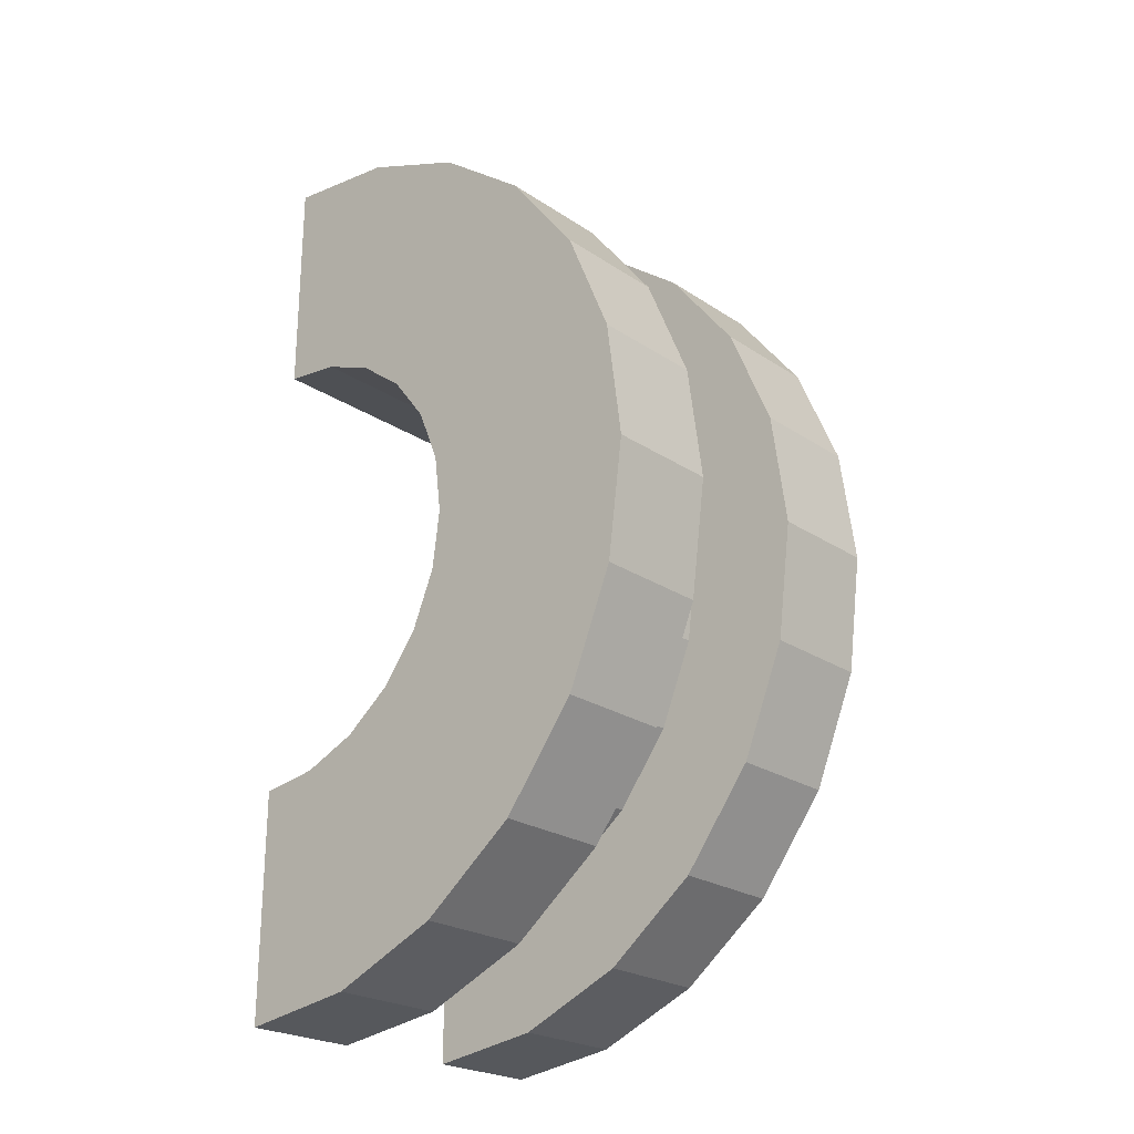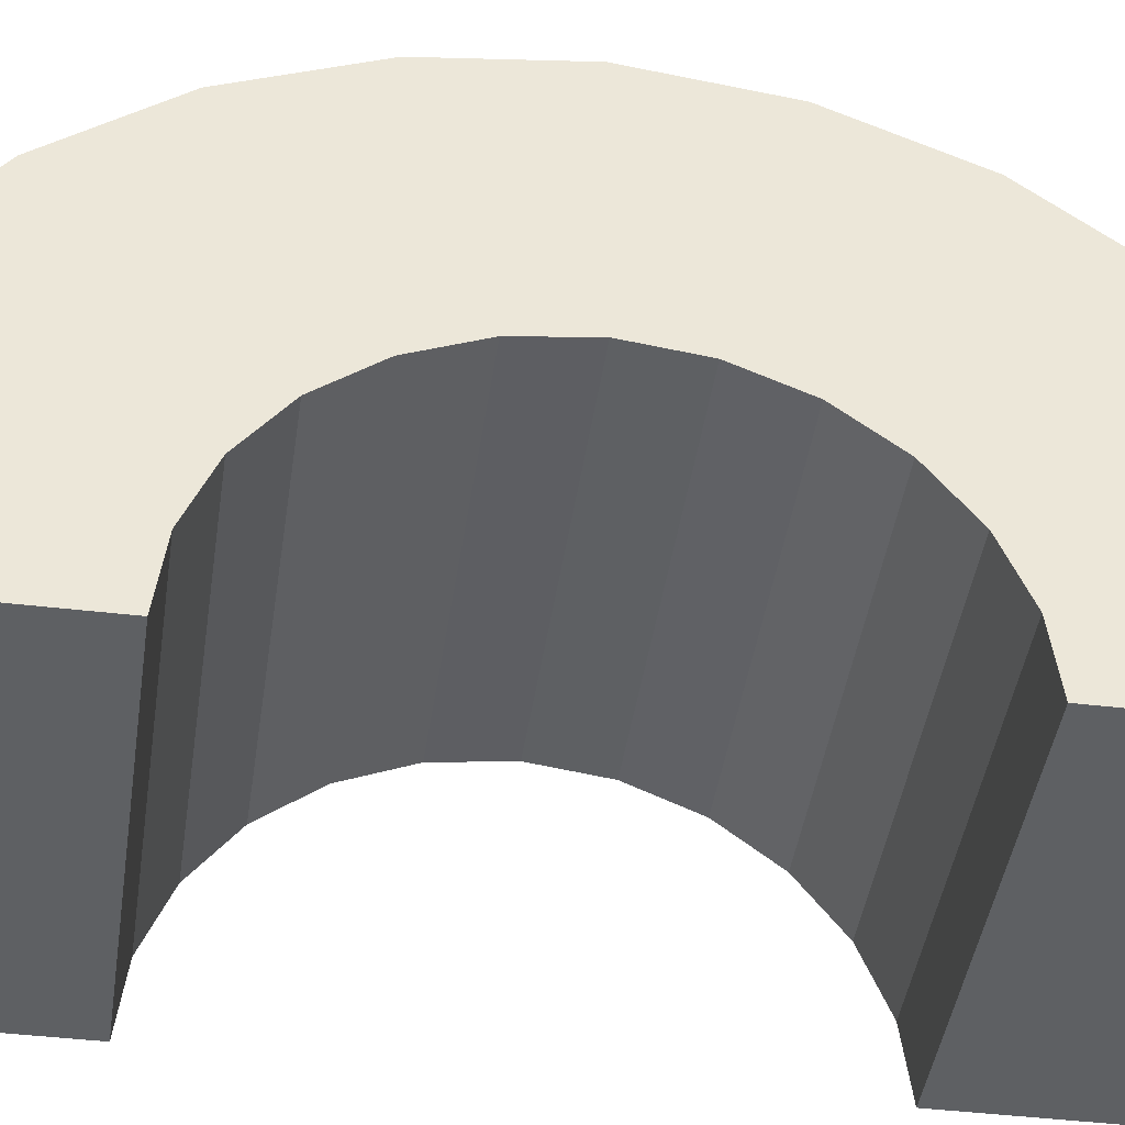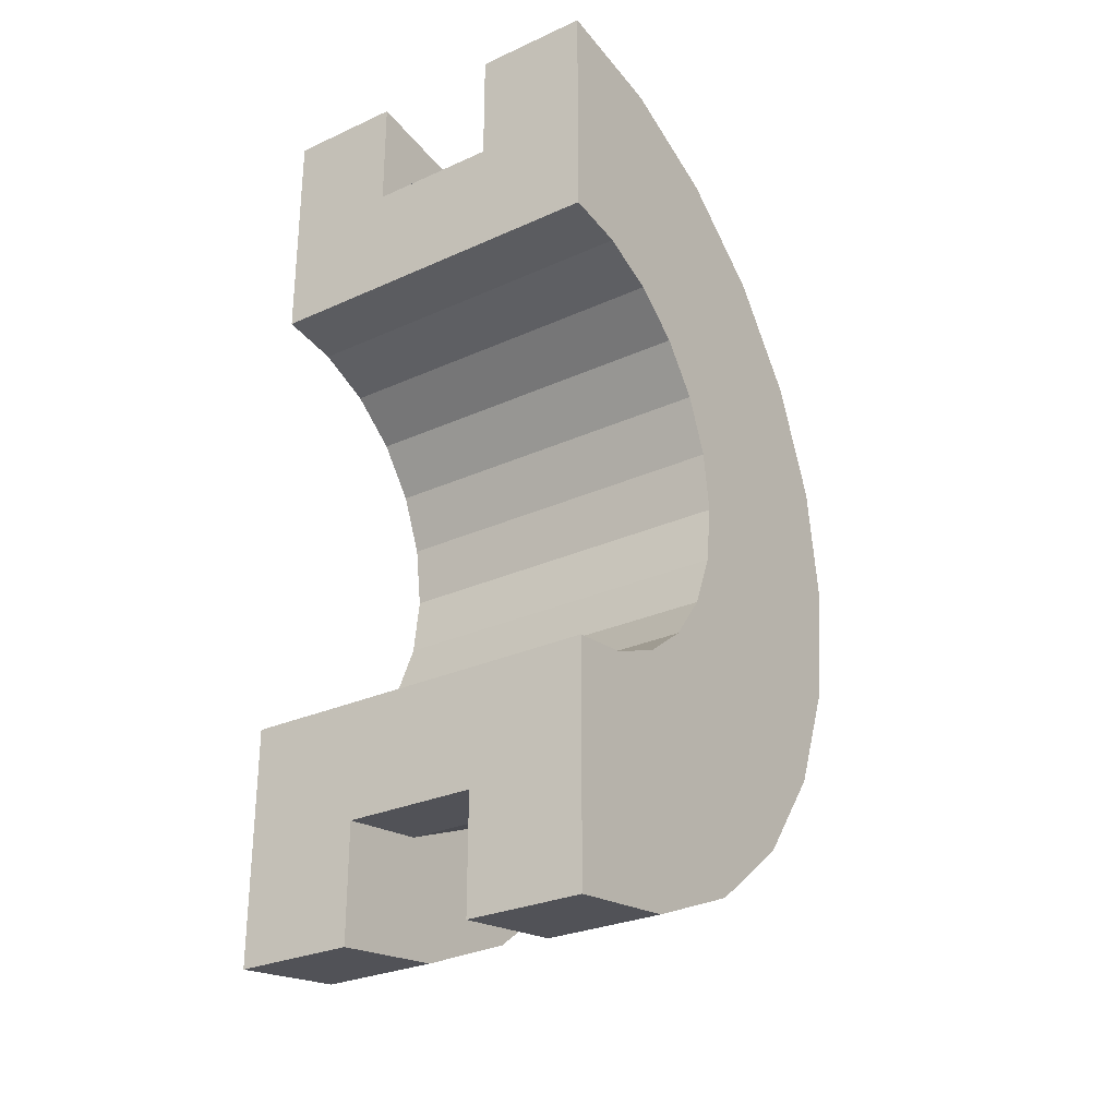
<metadata>
{"format":"obj","ext":"obj","renderer":"f3d","projection":"perspective","resolution":1024,"background":"white","views":[{"elev":-24.1,"azim":-47.5,"up":"+Y"},{"elev":-42.7,"azim":81.9,"up":"+Z"},{"elev":-28.3,"azim":-145.7,"up":"+Y"}]}
</metadata>
<code>
v 1 0.7765 2.898
v 2.129 0 3
v 2.129 0.7765 2.898
v 2.129 0 3
v 1 0.7765 2.898
v 1 0 3
v 2.129 3 0
v 1 3 0
v 2.129 3 0
v 1 3 0
v 2.129 3 0
v 1 3 0
v 1 -2.898 0.7765
v 2.129 -3 0
v 2.129 -2.898 0.7765
v 2.129 -3 0
v 1 -2.898 0.7765
v 1 -3 0
v 2.129 2.598 1.5
v 1 2.121 2.121
v 2.129 2.121 2.121
v 1 2.121 2.121
v 2.129 2.598 1.5
v 1 2.598 1.5
v 1 2.121 2.121
v 2.129 1.5 2.598
v 2.129 2.121 2.121
v 2.129 1.5 2.598
v 1 2.121 2.121
v 1 1.5 2.598
v 2.129 2.898 0.7765
v 1 2.598 1.5
v 2.129 2.598 1.5
v 1 2.598 1.5
v 2.129 2.898 0.7765
v 1 2.898 0.7765
v 1 -2.598 1.5
v 2.129 -2.121 2.121
v 1 -2.121 2.121
v 2.129 -2.121 2.121
v 1 -2.598 1.5
v 2.129 -2.598 1.5
v -0 1.932 0.5176
v -0 3.864 1.035
v 0 4 0
v -0 3.864 1.035
v -0 1.932 0.5176
v -0 3.464 2
v -0 1.932 0.5176
v 0 4 0
v 0 2 0
v -0 1.732 1
v -0 3.464 2
v -0 1.932 0.5176
v -0 3.464 2
v -0 1.732 1
v -0 2.828 2.828
v -0 1.414 1.414
v -0 2.828 2.828
v -0 1.732 1
v -0 2.828 2.828
v -0 1.414 1.414
v -0 2 3.464
v -0 1 1.732
v -0 2 3.464
v -0 1.414 1.414
v -0 2 3.464
v -0 1 1.732
v -0 1.035 3.864
v -0 0.5176 1.932
v -0 1.035 3.864
v -0 1 1.732
v -0 0 2
v -0 1.035 3.864
v -0 0.5176 1.932
v -0 0 2
v -0 0 4
v -0 1.035 3.864
v -0 -0.5176 1.932
v -0 0 4
v -0 0 2
v -0 -1.035 3.864
v -0 -0.5176 1.932
v -0 -1 1.732
v -0 -0.5176 1.932
v -0 -1.035 3.864
v -0 0 4
v -0 -2 3.464
v -0 -1 1.732
v -0 -1.414 1.414
v -0 -2.828 2.828
v -0 -1.414 1.414
v -0 -1.732 1
v -0 -3.464 2
v -0 -1.732 1
v -0 -1.932 0.5176
v -0 -1 1.732
v -0 -2 3.464
v -0 -1.035 3.864
v -0 -3.864 1.035
v -0 -1.932 0.5176
v 0 -2 0
v -0 -1.414 1.414
v -0 -2.828 2.828
v -0 -2 3.464
v -0 -1.732 1
v -0 -3.464 2
v -0 -2.828 2.828
v -0 -1.932 0.5176
v -0 -3.864 1.035
v -0 -3.464 2
v -0 -3.864 1.035
v 0 -2 0
v 0 -4 0
v 1 1.5 2.598
v 2.129 0.7765 2.898
v 2.129 1.5 2.598
v 2.129 0.7765 2.898
v 1 1.5 2.598
v 1 0.7765 2.898
v 2.129 3 0
v 1 2.898 0.7765
v 2.129 2.898 0.7765
v 1 2.898 0.7765
v 2.129 3 0
v 1 3 0
v 1 -3 0
v 2.129 -3 0
v 1 -3 0
v 2.129 -3 0
v 1 -3 0
v 2.129 -3 0
v 1 -2.898 0.7765
v 2.129 -2.598 1.5
v 1 -2.598 1.5
v 2.129 -2.598 1.5
v 1 -2.898 0.7765
v 2.129 -2.898 0.7765
v 1 -1.5 2.598
v 2.129 -2.121 2.121
v 2.129 -1.5 2.598
v 2.129 -2.121 2.121
v 1 -1.5 2.598
v 1 -2.121 2.121
v 1 0 3
v 2.129 -0.7765 2.898
v 2.129 0 3
v 2.129 -0.7765 2.898
v 1 0 3
v 1 -0.7765 2.898
v 1 -0.7765 2.898
v 2.129 -1.5 2.598
v 2.129 -0.7765 2.898
v 2.129 -1.5 2.598
v 1 -0.7765 2.898
v 1 -1.5 2.598
v 3.129 0 2
v -0 0.5176 1.932
v 3.129 0.5176 1.932
v -0 0.5176 1.932
v 3.129 0 2
v -0 0 2
v 3.129 -2 0
v 3.129 -2 0
v 0 -2 0
v 3.129 -2 0
v -0 -1.932 0.5176
v 3.129 -1.932 0.5176
v -0 -1.932 0.5176
v 3.129 -2 0
v 0 -2 0
v 3.129 2 0
v 3.129 2 0
v 0 2 0
v -0 1.932 0.5176
v 3.129 2 0
v 3.129 1.932 0.5176
v 3.129 2 0
v -0 1.932 0.5176
v 0 2 0
v 3.129 0.5176 1.932
v -0 1 1.732
v 3.129 1 1.732
v -0 1 1.732
v 3.129 0.5176 1.932
v -0 0.5176 1.932
v -0 -0.5176 1.932
v 3.129 0 2
v 3.129 -0.5176 1.932
v 3.129 0 2
v -0 -0.5176 1.932
v -0 0 2
v 3.129 1 1.732
v -0 1.414 1.414
v 3.129 1.414 1.414
v -0 1.414 1.414
v 3.129 1 1.732
v -0 1 1.732
v -0 1.932 0.5176
v 3.129 1.732 1
v -0 1.732 1
v 3.129 1.732 1
v -0 1.932 0.5176
v 3.129 1.932 0.5176
v -0 1.732 1
v 3.129 1.414 1.414
v -0 1.414 1.414
v 3.129 1.414 1.414
v -0 1.732 1
v 3.129 1.732 1
v 3.129 -1.732 1
v -0 -1.414 1.414
v 3.129 -1.414 1.414
v -0 -1.414 1.414
v 3.129 -1.732 1
v -0 -1.732 1
v -0 -1 1.732
v 3.129 -0.5176 1.932
v 3.129 -1 1.732
v 3.129 -0.5176 1.932
v -0 -1 1.732
v -0 -0.5176 1.932
v 3.129 -1.932 0.5176
v -0 -1.732 1
v 3.129 -1.732 1
v -0 -1.732 1
v 3.129 -1.932 0.5176
v -0 -1.932 0.5176
v -0 -1.414 1.414
v 3.129 -1 1.732
v 3.129 -1.414 1.414
v 3.129 -1 1.732
v -0 -1.414 1.414
v -0 -1 1.732
v -0 2 3.464
v 1 1.035 3.864
v 1 2 3.464
v 1 1.035 3.864
v -0 2 3.464
v -0 1.035 3.864
v -0 -3.864 1.035
v 1 -3.464 2
v -0 -3.464 2
v 1 -3.464 2
v -0 -3.864 1.035
v 1 -3.864 1.035
v 1 4 0
v 0 4 0
v 1 4 0
v 1 3.864 1.035
v -0 3.464 2
v 1 3.464 2
v -0 3.464 2
v 1 3.864 1.035
v -0 3.864 1.035
v 1 3.464 2
v -0 2.828 2.828
v 1 2.828 2.828
v -0 2.828 2.828
v 1 3.464 2
v -0 3.464 2
v -0 -3.464 2
v 1 -2.828 2.828
v -0 -2.828 2.828
v 1 -2.828 2.828
v -0 -3.464 2
v 1 -3.464 2
v -0 1.035 3.864
v 1 0 4
v 1 1.035 3.864
v 1 0 4
v -0 1.035 3.864
v -0 0 4
v -0 2.828 2.828
v 1 2 3.464
v 1 2.828 2.828
v 1 2 3.464
v -0 2.828 2.828
v -0 2 3.464
v 1 4 0
v -0 3.864 1.035
v 1 3.864 1.035
v -0 3.864 1.035
v 1 4 0
v 0 4 0
v 1 -4 0
v 0 -4 0
v 1 -4 0
v -0 -3.864 1.035
v 1 -4 0
v 1 -3.864 1.035
v 1 -4 0
v -0 -3.864 1.035
v 0 -4 0
v 1 -2 3.464
v -0 -2.828 2.828
v 1 -2.828 2.828
v -0 -2.828 2.828
v 1 -2 3.464
v -0 -2 3.464
v 1 0 4
v -0 -1.035 3.864
v 1 -1.035 3.864
v -0 -1.035 3.864
v 1 0 4
v -0 0 4
v 1 3.864 1.035
v 1 2.898 0.7765
v 1 3 0
v 1 2.598 1.5
v 1 3.464 2
v 1 2.828 2.828
v 1 3.464 2
v 1 2.598 1.5
v 1 2.898 0.7765
v 1 2.828 2.828
v 1 2.121 2.121
v 1 2.598 1.5
v 1 2 3.464
v 1 2.121 2.121
v 1 2.828 2.828
v 1 2 3.464
v 1 1.5 2.598
v 1 2.121 2.121
v 1 1.035 3.864
v 1 1.5 2.598
v 1 2 3.464
v 1 1.035 3.864
v 1 0.7765 2.898
v 1 1.5 2.598
v 1 0 4
v 1 0.7765 2.898
v 1 1.035 3.864
v 1 0 4
v 1 0 3
v 1 0.7765 2.898
v 1 0 4
v 1 -0.7765 2.898
v 1 0 3
v 1 -1.035 3.864
v 1 -0.7765 2.898
v 1 0 4
v 1 -1.035 3.864
v 1 -1.5 2.598
v 1 -0.7765 2.898
v 1 -2 3.464
v 1 -1.5 2.598
v 1 -1.035 3.864
v 1 -2 3.464
v 1 -2.121 2.121
v 1 -1.5 2.598
v 1 -2.828 2.828
v 1 -2.121 2.121
v 1 -2 3.464
v 1 -2.121 2.121
v 1 -2.828 2.828
v 1 -2.598 1.5
v 1 -3.464 2
v 1 -2.598 1.5
v 1 -2.828 2.828
v 1 -2.598 1.5
v 1 -3.464 2
v 1 -2.898 0.7765
v 1 -3.864 1.035
v 1 -2.898 0.7765
v 1 -3.464 2
v 1 -2.898 0.7765
v 1 -3.864 1.035
v 1 -3 0
v 1 -4 0
v 1 -3 0
v 1 -3.864 1.035
v 1 -3 0
v 1 -4 0
v 1 -3 0
v 1 -3 0
v 1 -4 0
v 1 -4 0
v 1 3 0
v 1 4 0
v 1 3.864 1.035
v 1 2.898 0.7765
v 1 3.864 1.035
v 1 3.464 2
v 1 4 0
v 1 3 0
v 1 4 0
v 1 4 0
v 1 3 0
v 1 3 0
v 1 -1.035 3.864
v -0 -2 3.464
v 1 -2 3.464
v -0 -2 3.464
v 1 -1.035 3.864
v -0 -1.035 3.864
v 2.129 -3.864 1.035
v 3.129 -3.464 2
v 2.129 -3.464 2
v 3.129 -3.464 2
v 2.129 -3.864 1.035
v 3.129 -3.864 1.035
v 3.129 4 0
v 2.129 4 0
v 3.129 4 0
v 2.129 4 0
v 3.129 4 0
v 2.129 4 0
v 3.129 3.864 1.035
v 2.129 3.464 2
v 3.129 3.464 2
v 2.129 3.464 2
v 3.129 3.864 1.035
v 2.129 3.864 1.035
v 2.129 2.828 2.828
v 3.129 2 3.464
v 3.129 2.828 2.828
v 3.129 2 3.464
v 2.129 2.828 2.828
v 2.129 2 3.464
v 3.129 3.464 2
v 2.129 2.828 2.828
v 3.129 2.828 2.828
v 2.129 2.828 2.828
v 3.129 3.464 2
v 2.129 3.464 2
v 2.129 -1.035 3.864
v 3.129 -2 3.464
v 3.129 -1.035 3.864
v 3.129 -2 3.464
v 2.129 -1.035 3.864
v 2.129 -2 3.464
v 2.129 -3.464 2
v 3.129 -2.828 2.828
v 2.129 -2.828 2.828
v 3.129 -2.828 2.828
v 2.129 -3.464 2
v 3.129 -3.464 2
v 2.129 -2 3.464
v 3.129 -2.828 2.828
v 3.129 -2 3.464
v 3.129 -2.828 2.828
v 2.129 -2 3.464
v 2.129 -2.828 2.828
v 2.129 1.035 3.864
v 3.129 0 4
v 3.129 1.035 3.864
v 3.129 0 4
v 2.129 1.035 3.864
v 2.129 0 4
v 3.129 4 0
v 2.129 3.864 1.035
v 3.129 3.864 1.035
v 2.129 3.864 1.035
v 3.129 4 0
v 2.129 4 0
v 2.129 -4 0
v 3.129 -4 0
v 2.129 -4 0
v 3.129 -4 0
v 2.129 -4 0
v 3.129 -4 0
v 2.129 -3.864 1.035
v 3.129 -4 0
v 3.129 -3.864 1.035
v 3.129 -4 0
v 2.129 -3.864 1.035
v 2.129 -4 0
v 2.129 0 4
v 3.129 -1.035 3.864
v 3.129 0 4
v 3.129 -1.035 3.864
v 2.129 0 4
v 2.129 -1.035 3.864
v 2.129 -4 0
v 2.129 -3 0
v 2.129 -3 0
v 2.129 -3 0
v 2.129 -3.864 1.035
v 2.129 -3.464 2
v 2.129 -4 0
v 2.129 -3 0
v 2.129 -4 0
v 2.129 -3 0
v 2.129 -4 0
v 2.129 -3.864 1.035
v 2.129 3 0
v 2.129 4 0
v 2.129 4 0
v 2.129 4 0
v 2.129 2.898 0.7765
v 2.129 3.864 1.035
v 2.129 3 0
v 2.129 4 0
v 2.129 3 0
v 2.129 4 0
v 2.129 3 0
v 2.129 2.898 0.7765
v 2.129 3.864 1.035
v 2.129 2.898 0.7765
v 2.129 3.464 2
v 2.129 2.598 1.5
v 2.129 3.464 2
v 2.129 2.898 0.7765
v 2.129 3.464 2
v 2.129 2.598 1.5
v 2.129 2.828 2.828
v 2.129 2.121 2.121
v 2.129 2.828 2.828
v 2.129 2.598 1.5
v 2.129 2.121 2.121
v 2.129 2 3.464
v 2.129 2.828 2.828
v 2.129 1.5 2.598
v 2.129 2 3.464
v 2.129 2.121 2.121
v 2.129 1.5 2.598
v 2.129 1.035 3.864
v 2.129 2 3.464
v 2.129 0.7765 2.898
v 2.129 1.035 3.864
v 2.129 1.5 2.598
v 2.129 0 3
v 2.129 1.035 3.864
v 2.129 0.7765 2.898
v 2.129 0 3
v 2.129 0 4
v 2.129 1.035 3.864
v 2.129 -0.7765 2.898
v 2.129 0 4
v 2.129 0 3
v 2.129 -0.7765 2.898
v 2.129 -1.035 3.864
v 2.129 0 4
v 2.129 -1.5 2.598
v 2.129 -1.035 3.864
v 2.129 -0.7765 2.898
v 2.129 -1.5 2.598
v 2.129 -2 3.464
v 2.129 -1.035 3.864
v 2.129 -2.121 2.121
v 2.129 -2 3.464
v 2.129 -1.5 2.598
v 2.129 -2.828 2.828
v 2.129 -2.121 2.121
v 2.129 -2.598 1.5
v 2.129 -2.121 2.121
v 2.129 -2.828 2.828
v 2.129 -2 3.464
v 2.129 -3.464 2
v 2.129 -2.598 1.5
v 2.129 -2.898 0.7765
v 2.129 -3.464 2
v 2.129 -2.898 0.7765
v 2.129 -3 0
v 2.129 -2.598 1.5
v 2.129 -3.464 2
v 2.129 -2.828 2.828
v 3.129 1.414 1.414
v 3.129 2.828 2.828
v 3.129 2 3.464
v 3.129 2.828 2.828
v 3.129 1.932 0.5176
v 3.129 2 0
v 3.129 2.828 2.828
v 3.129 1.732 1
v 3.129 1.932 0.5176
v 3.129 2.828 2.828
v 3.129 1.414 1.414
v 3.129 1.732 1
v 3.129 1 1.732
v 3.129 2 3.464
v 3.129 1.035 3.864
v 3.129 2 3.464
v 3.129 1 1.732
v 3.129 1.414 1.414
v 3.129 1.035 3.864
v 3.129 0.5176 1.932
v 3.129 1 1.732
v 3.129 0 4
v 3.129 0.5176 1.932
v 3.129 1.035 3.864
v 3.129 0 4
v 3.129 0 2
v 3.129 0.5176 1.932
v 3.129 0 4
v 3.129 -0.5176 1.932
v 3.129 0 2
v 3.129 -1.035 3.864
v 3.129 -0.5176 1.932
v 3.129 0 4
v 3.129 -0.5176 1.932
v 3.129 -1.035 3.864
v 3.129 -1 1.732
v 3.129 -2 3.464
v 3.129 -1 1.732
v 3.129 -1.035 3.864
v 3.129 -1 1.732
v 3.129 -2 3.464
v 3.129 -1.414 1.414
v 3.129 -2.828 2.828
v 3.129 -1.414 1.414
v 3.129 -2 3.464
v 3.129 -1.414 1.414
v 3.129 -2.828 2.828
v 3.129 -1.732 1
v 3.129 -3.464 2
v 3.129 -1.732 1
v 3.129 -2.828 2.828
v 3.129 -1.732 1
v 3.129 -3.464 2
v 3.129 -1.932 0.5176
v 3.129 -3.864 1.035
v 3.129 -1.932 0.5176
v 3.129 -3.464 2
v 3.129 -1.932 0.5176
v 3.129 -3.864 1.035
v 3.129 -2 0
v 3.129 -4 0
v 3.129 -2 0
v 3.129 -3.864 1.035
v 3.129 -2 0
v 3.129 -4 0
v 3.129 -2 0
v 3.129 -2 0
v 3.129 -4 0
v 3.129 -4 0
v 3.129 2 0
v 3.129 4 0
v 3.129 3.864 1.035
v 3.129 2 0
v 3.129 3.864 1.035
v 3.129 3.464 2
v 3.129 2 0
v 3.129 3.464 2
v 3.129 2.828 2.828
v 3.129 4 0
v 3.129 2 0
v 3.129 4 0
v 3.129 4 0
v 3.129 2 0
v 3.129 2 0
v 2.129 2 3.464
v 3.129 1.035 3.864
v 3.129 2 3.464
v 3.129 1.035 3.864
v 2.129 2 3.464
v 2.129 1.035 3.864
v 3.129 2 0
v 2.129 3 0
v 3.129 4 0
v 3.129 2 0
v 1 3 0
v 2.129 3 0
v 0 2 0
v 1 3 0
v 3.129 2 0
v 0 4 0
v 1 3 0
v 0 2 0
v 1 3 0
v 0 4 0
v 1 4 0
v 3.129 4 0
v 2.129 3 0
v 2.129 4 0
v 1 -4 0
v 0 -4 0
v 1 -3 0
v 2.129 -3 0
v 3.129 -4 0
v 2.129 -4 0
v 3.129 -4 0
v 2.129 -3 0
v 3.129 -2 0
v 1 -3 0
v 3.129 -2 0
v 2.129 -3 0
v 1 -3 0
v 0 -2 0
v 3.129 -2 0
v 0 -2 0
v 1 -3 0
v 0 -4 0
f 1 2 3
f 4 5 6
f 7 8 9
f 10 11 12
f 13 14 15
f 16 17 18
f 19 20 21
f 22 23 24
f 25 26 27
f 28 29 30
f 31 32 33
f 34 35 36
f 37 38 39
f 40 41 42
f 43 44 45
f 46 47 48
f 49 50 51
f 52 53 54
f 55 56 57
f 58 59 60
f 61 62 63
f 64 65 66
f 67 68 69
f 70 71 72
f 73 74 75
f 76 77 78
f 79 80 81
f 82 83 84
f 85 86 87
f 88 89 90
f 91 92 93
f 94 95 96
f 97 98 99
f 100 101 102
f 103 104 105
f 106 107 108
f 109 110 111
f 112 113 114
f 115 116 117
f 118 119 120
f 121 122 123
f 124 125 126
f 127 128 129
f 130 131 132
f 133 134 135
f 136 137 138
f 139 140 141
f 142 143 144
f 145 146 147
f 148 149 150
f 151 152 153
f 154 155 156
f 157 158 159
f 160 161 162
f 163 164 165
f 166 167 168
f 169 170 171
f 172 173 174
f 175 176 177
f 178 179 180
f 181 182 183
f 184 185 186
f 187 188 189
f 190 191 192
f 193 194 195
f 196 197 198
f 199 200 201
f 202 203 204
f 205 206 207
f 208 209 210
f 211 212 213
f 214 215 216
f 217 218 219
f 220 221 222
f 223 224 225
f 226 227 228
f 229 230 231
f 232 233 234
f 235 236 237
f 238 239 240
f 241 242 243
f 244 245 246
f 247 248 249
f 250 251 252
f 253 254 255
f 256 257 258
f 259 260 261
f 262 263 264
f 265 266 267
f 268 269 270
f 271 272 273
f 274 275 276
f 277 278 279
f 280 281 282
f 283 284 285
f 286 287 288
f 289 290 291
f 292 293 294
f 295 296 297
f 298 299 300
f 301 302 303
f 304 305 306
f 307 308 309
f 310 311 312
f 313 314 315
f 316 317 318
f 319 320 321
f 322 323 324
f 325 326 327
f 328 329 330
f 331 332 333
f 334 335 336
f 337 338 339
f 340 341 342
f 343 344 345
f 346 347 348
f 349 350 351
f 352 353 354
f 355 356 357
f 358 359 360
f 361 362 363
f 364 365 366
f 367 368 369
f 370 371 372
f 373 374 375
f 376 377 378
f 379 380 381
f 382 383 384
f 385 386 387
f 388 389 390
f 391 392 393
f 394 395 396
f 397 398 399
f 400 401 402
f 403 404 405
f 406 407 408
f 409 410 411
f 412 413 414
f 415 416 417
f 418 419 420
f 421 422 423
f 424 425 426
f 427 428 429
f 430 431 432
f 433 434 435
f 436 437 438
f 439 440 441
f 442 443 444
f 445 446 447
f 448 449 450
f 451 452 453
f 454 455 456
f 457 458 459
f 460 461 462
f 463 464 465
f 466 467 468
f 469 470 471
f 472 473 474
f 475 476 477
f 478 479 480
f 481 482 483
f 484 485 486
f 487 488 489
f 490 491 492
f 493 494 495
f 496 497 498
f 499 500 501
f 502 503 504
f 505 506 507
f 508 509 510
f 511 512 513
f 514 515 516
f 517 518 519
f 520 521 522
f 523 524 525
f 526 527 528
f 529 530 531
f 532 533 534
f 535 536 537
f 538 539 540
f 541 542 543
f 544 545 546
f 547 548 549
f 550 551 552
f 553 554 555
f 556 557 558
f 559 560 561
f 562 563 564
f 565 566 567
f 568 569 570
f 571 572 573
f 574 575 576
f 577 578 579
f 580 581 582
f 583 584 585
f 586 587 588
f 589 590 591
f 592 593 594
f 595 596 597
f 598 599 600
f 601 602 603
f 604 605 606
f 607 608 609
f 610 611 612
f 613 614 615
f 616 617 618
f 619 620 621
f 622 623 624
f 625 626 627
f 628 629 630
f 631 632 633
f 634 635 636
f 637 638 639
f 640 641 642
f 643 644 645
f 646 647 648
f 649 650 651
f 652 653 654
f 655 656 657
f 658 659 660
f 661 662 663
f 664 665 666
f 667 668 669
f 670 671 672
f 673 674 675
f 676 677 678
f 679 680 681
f 682 683 684

</code>
